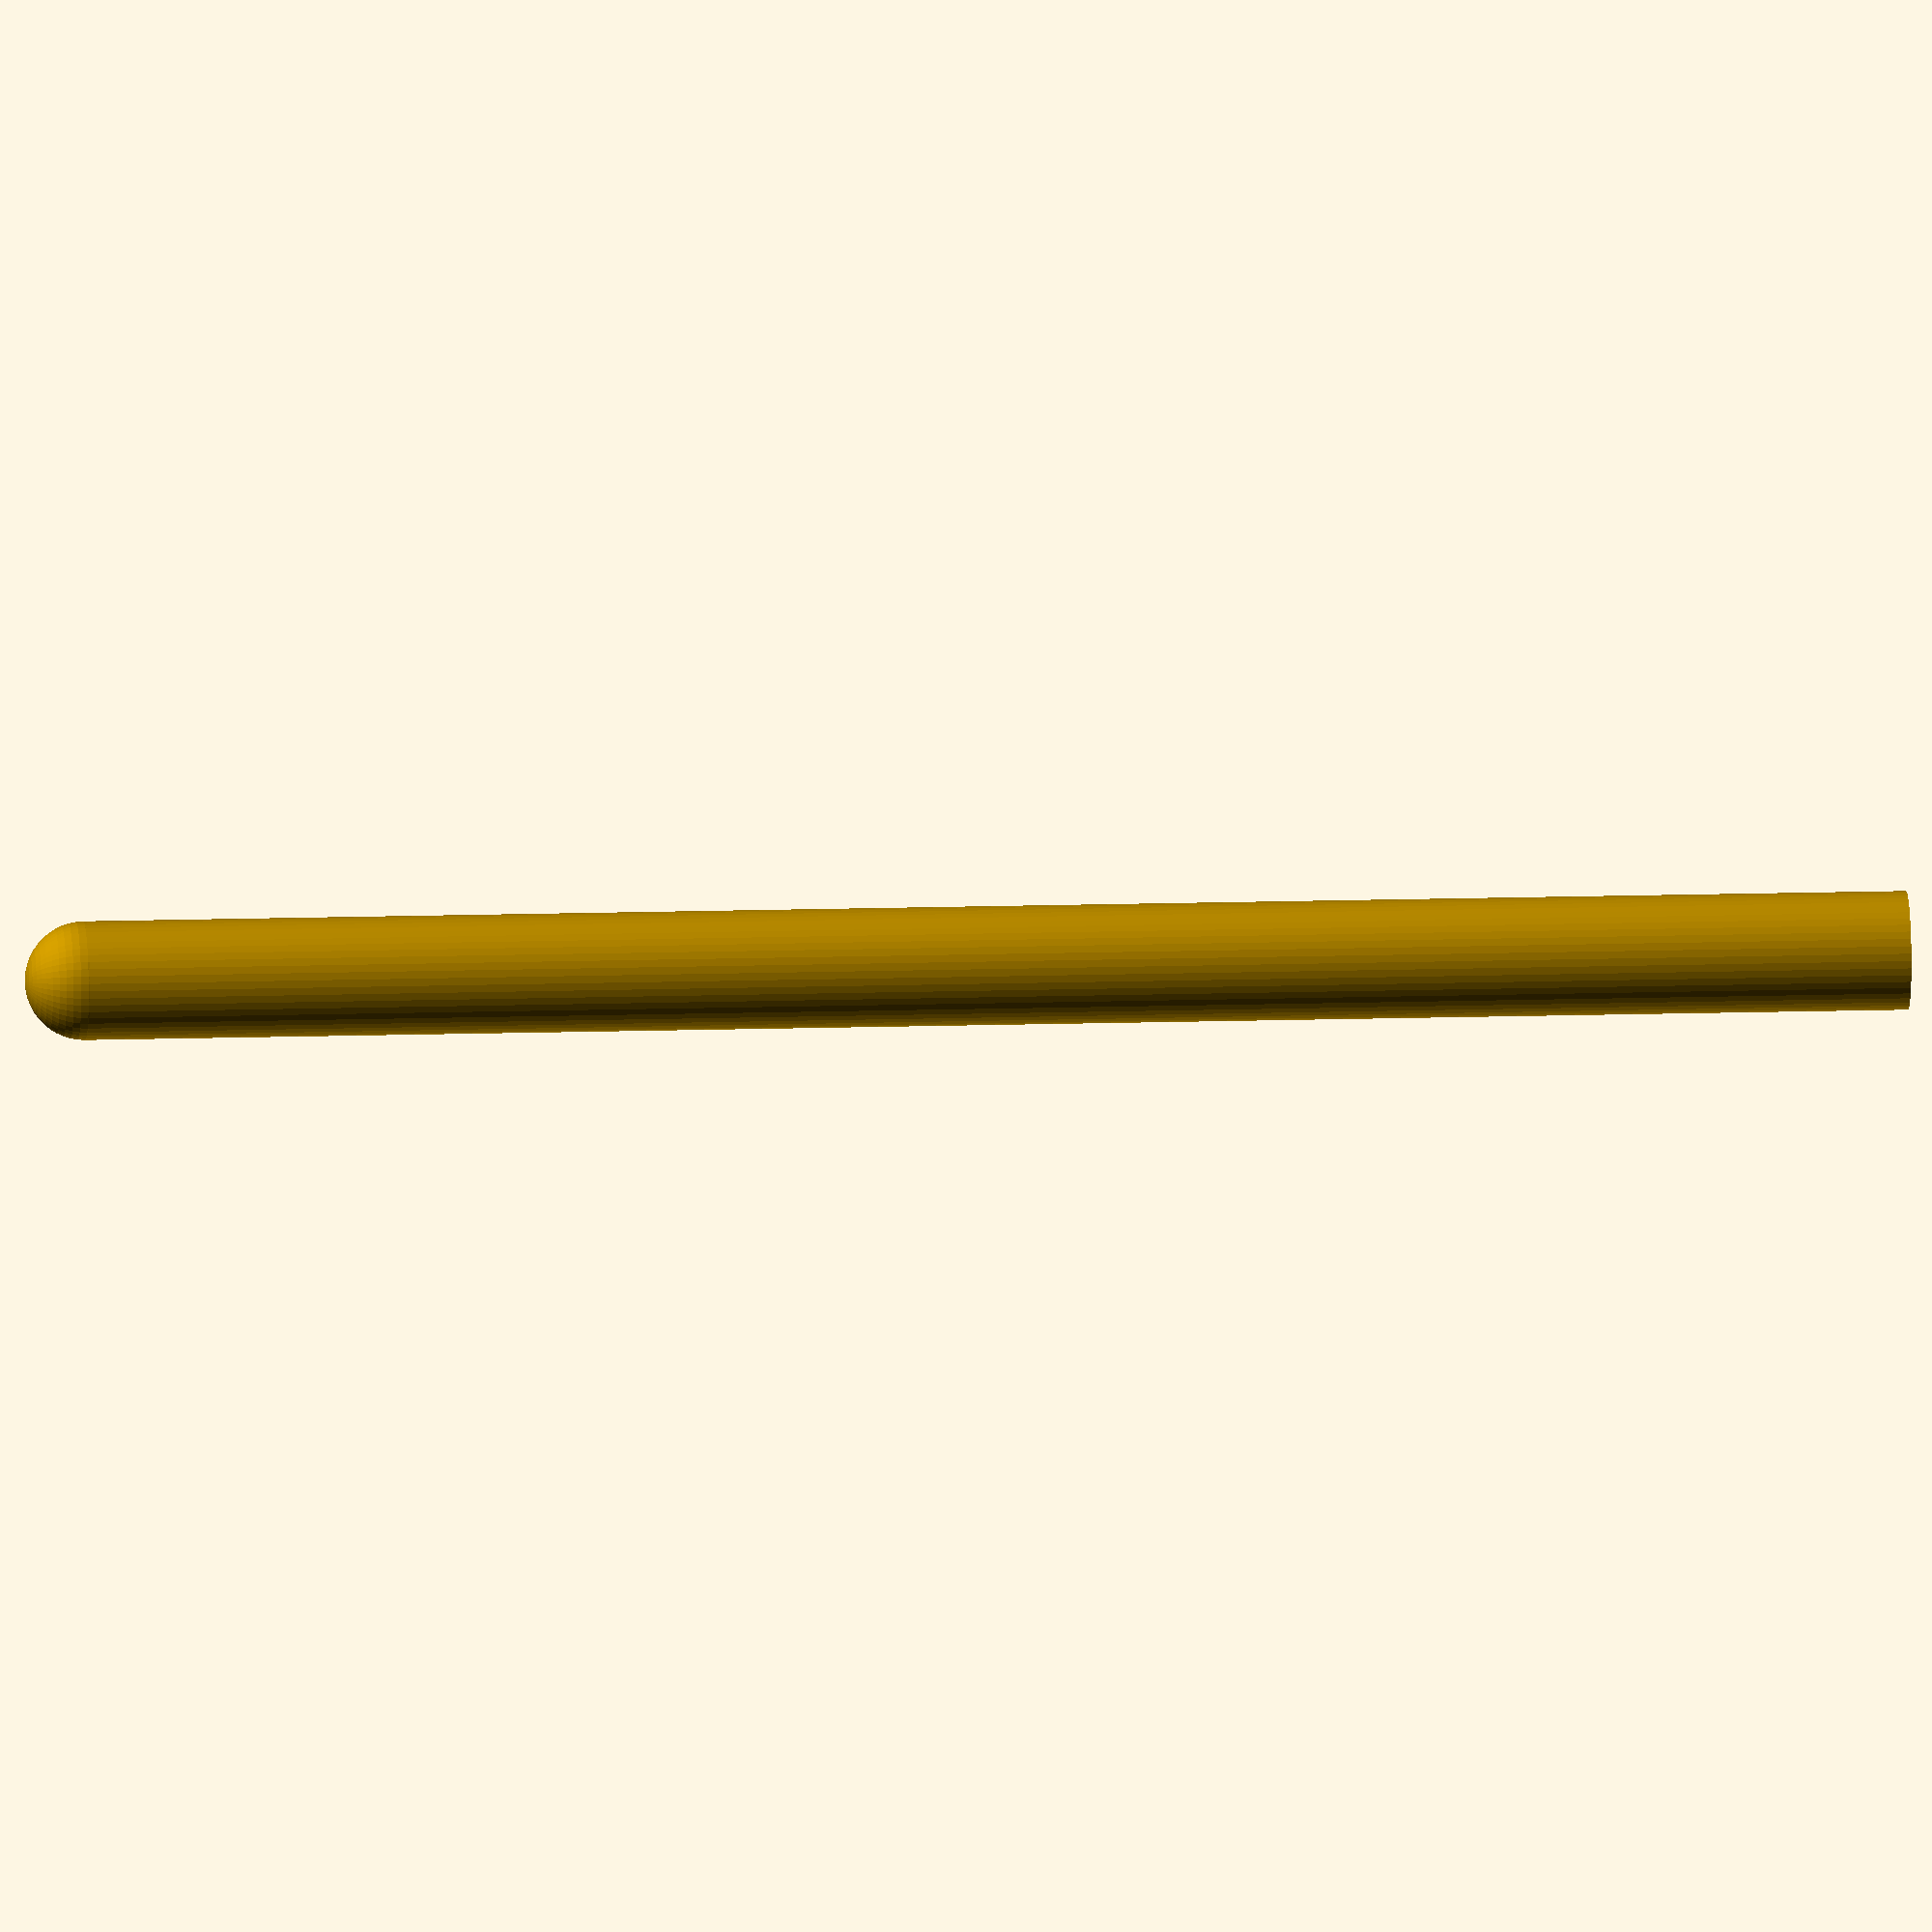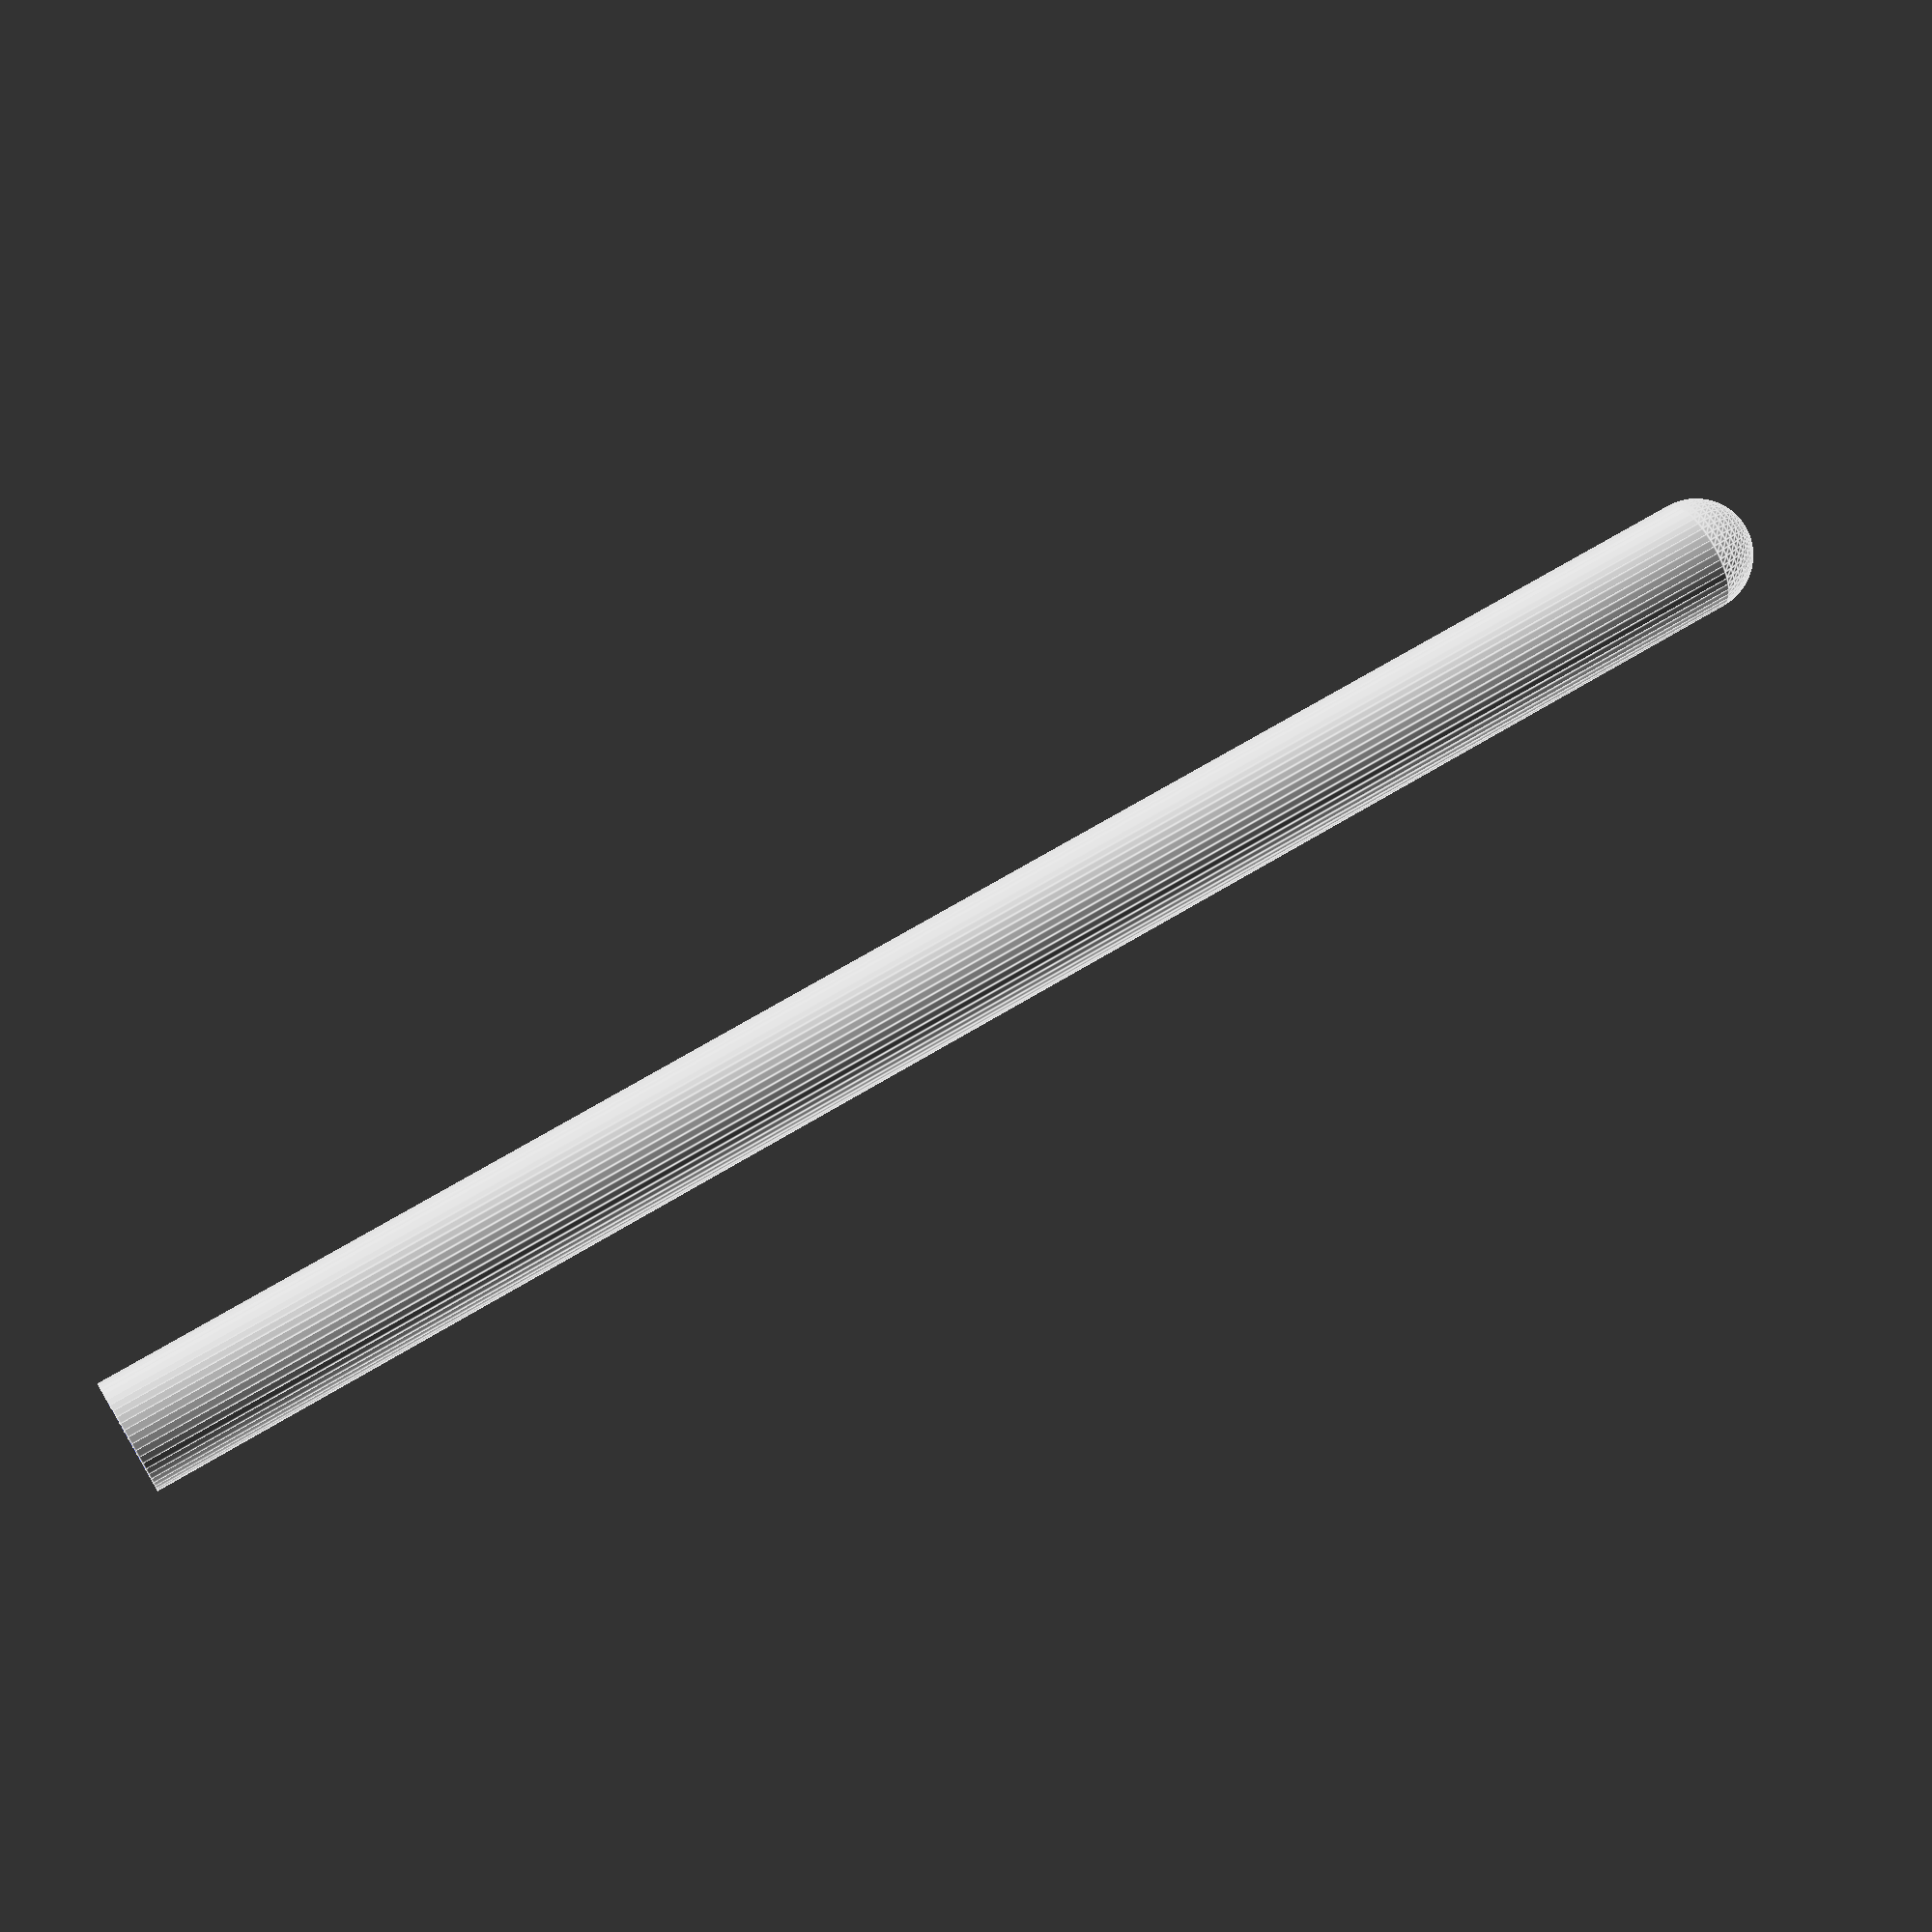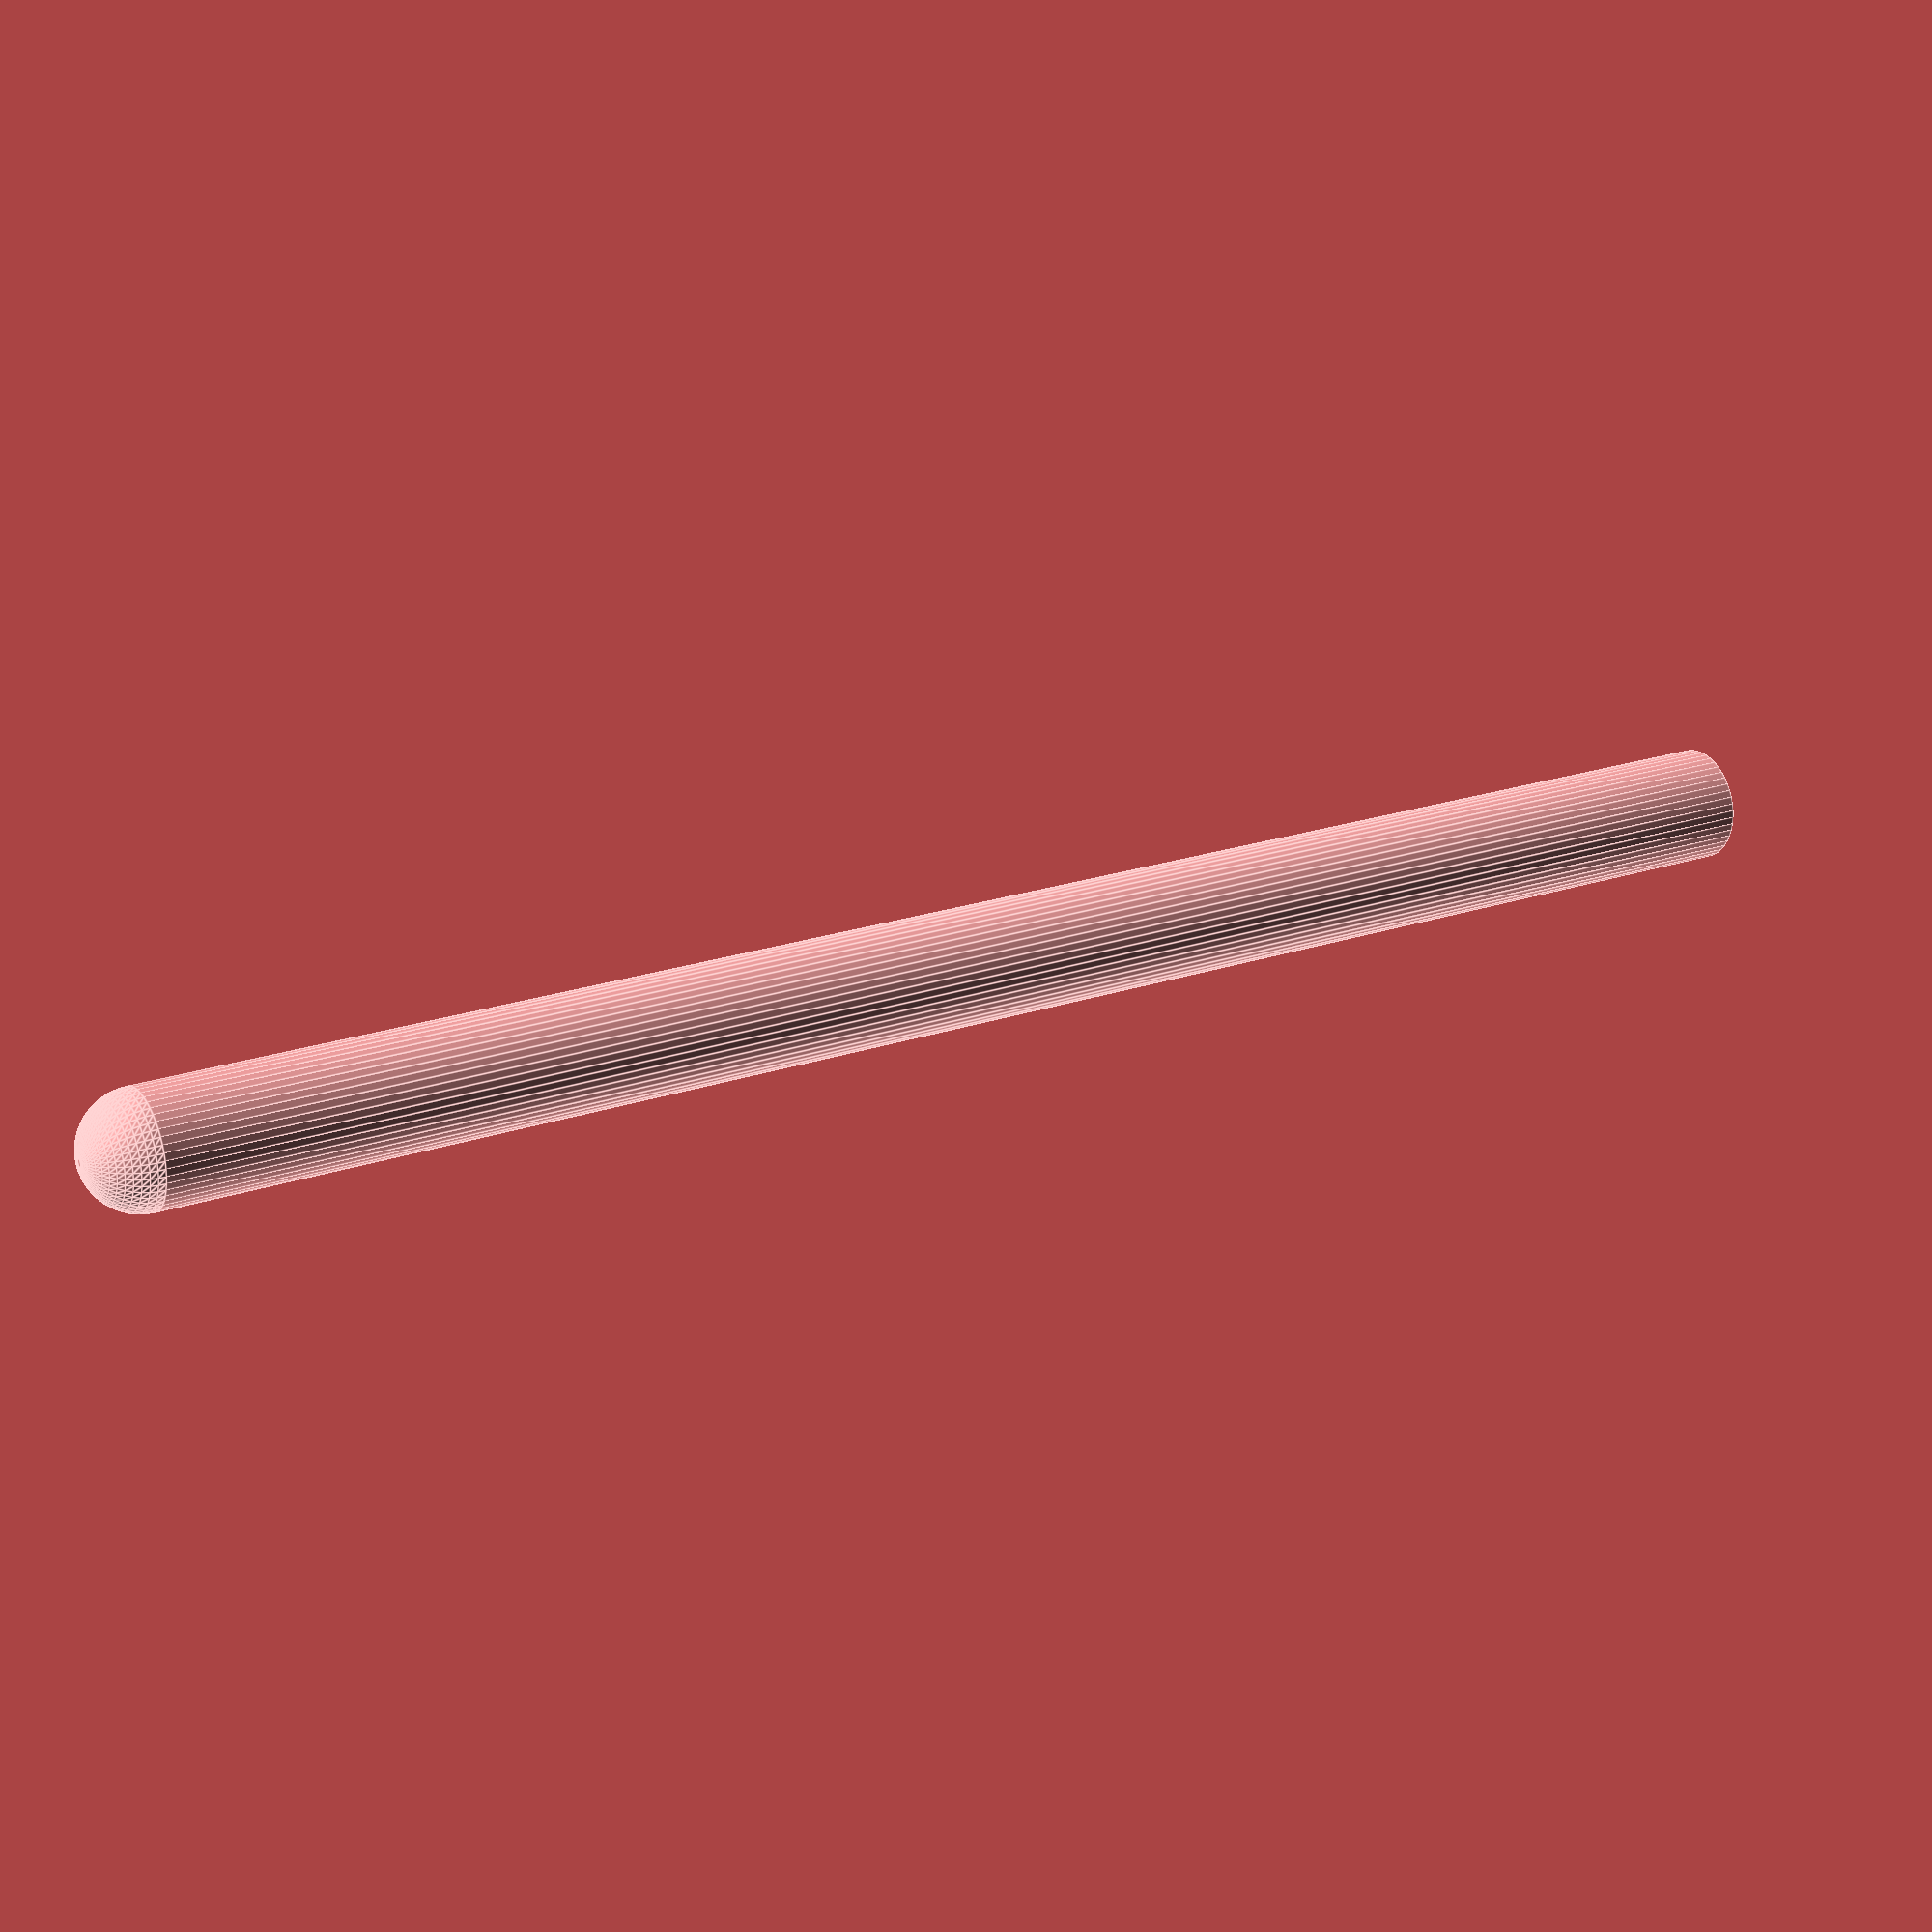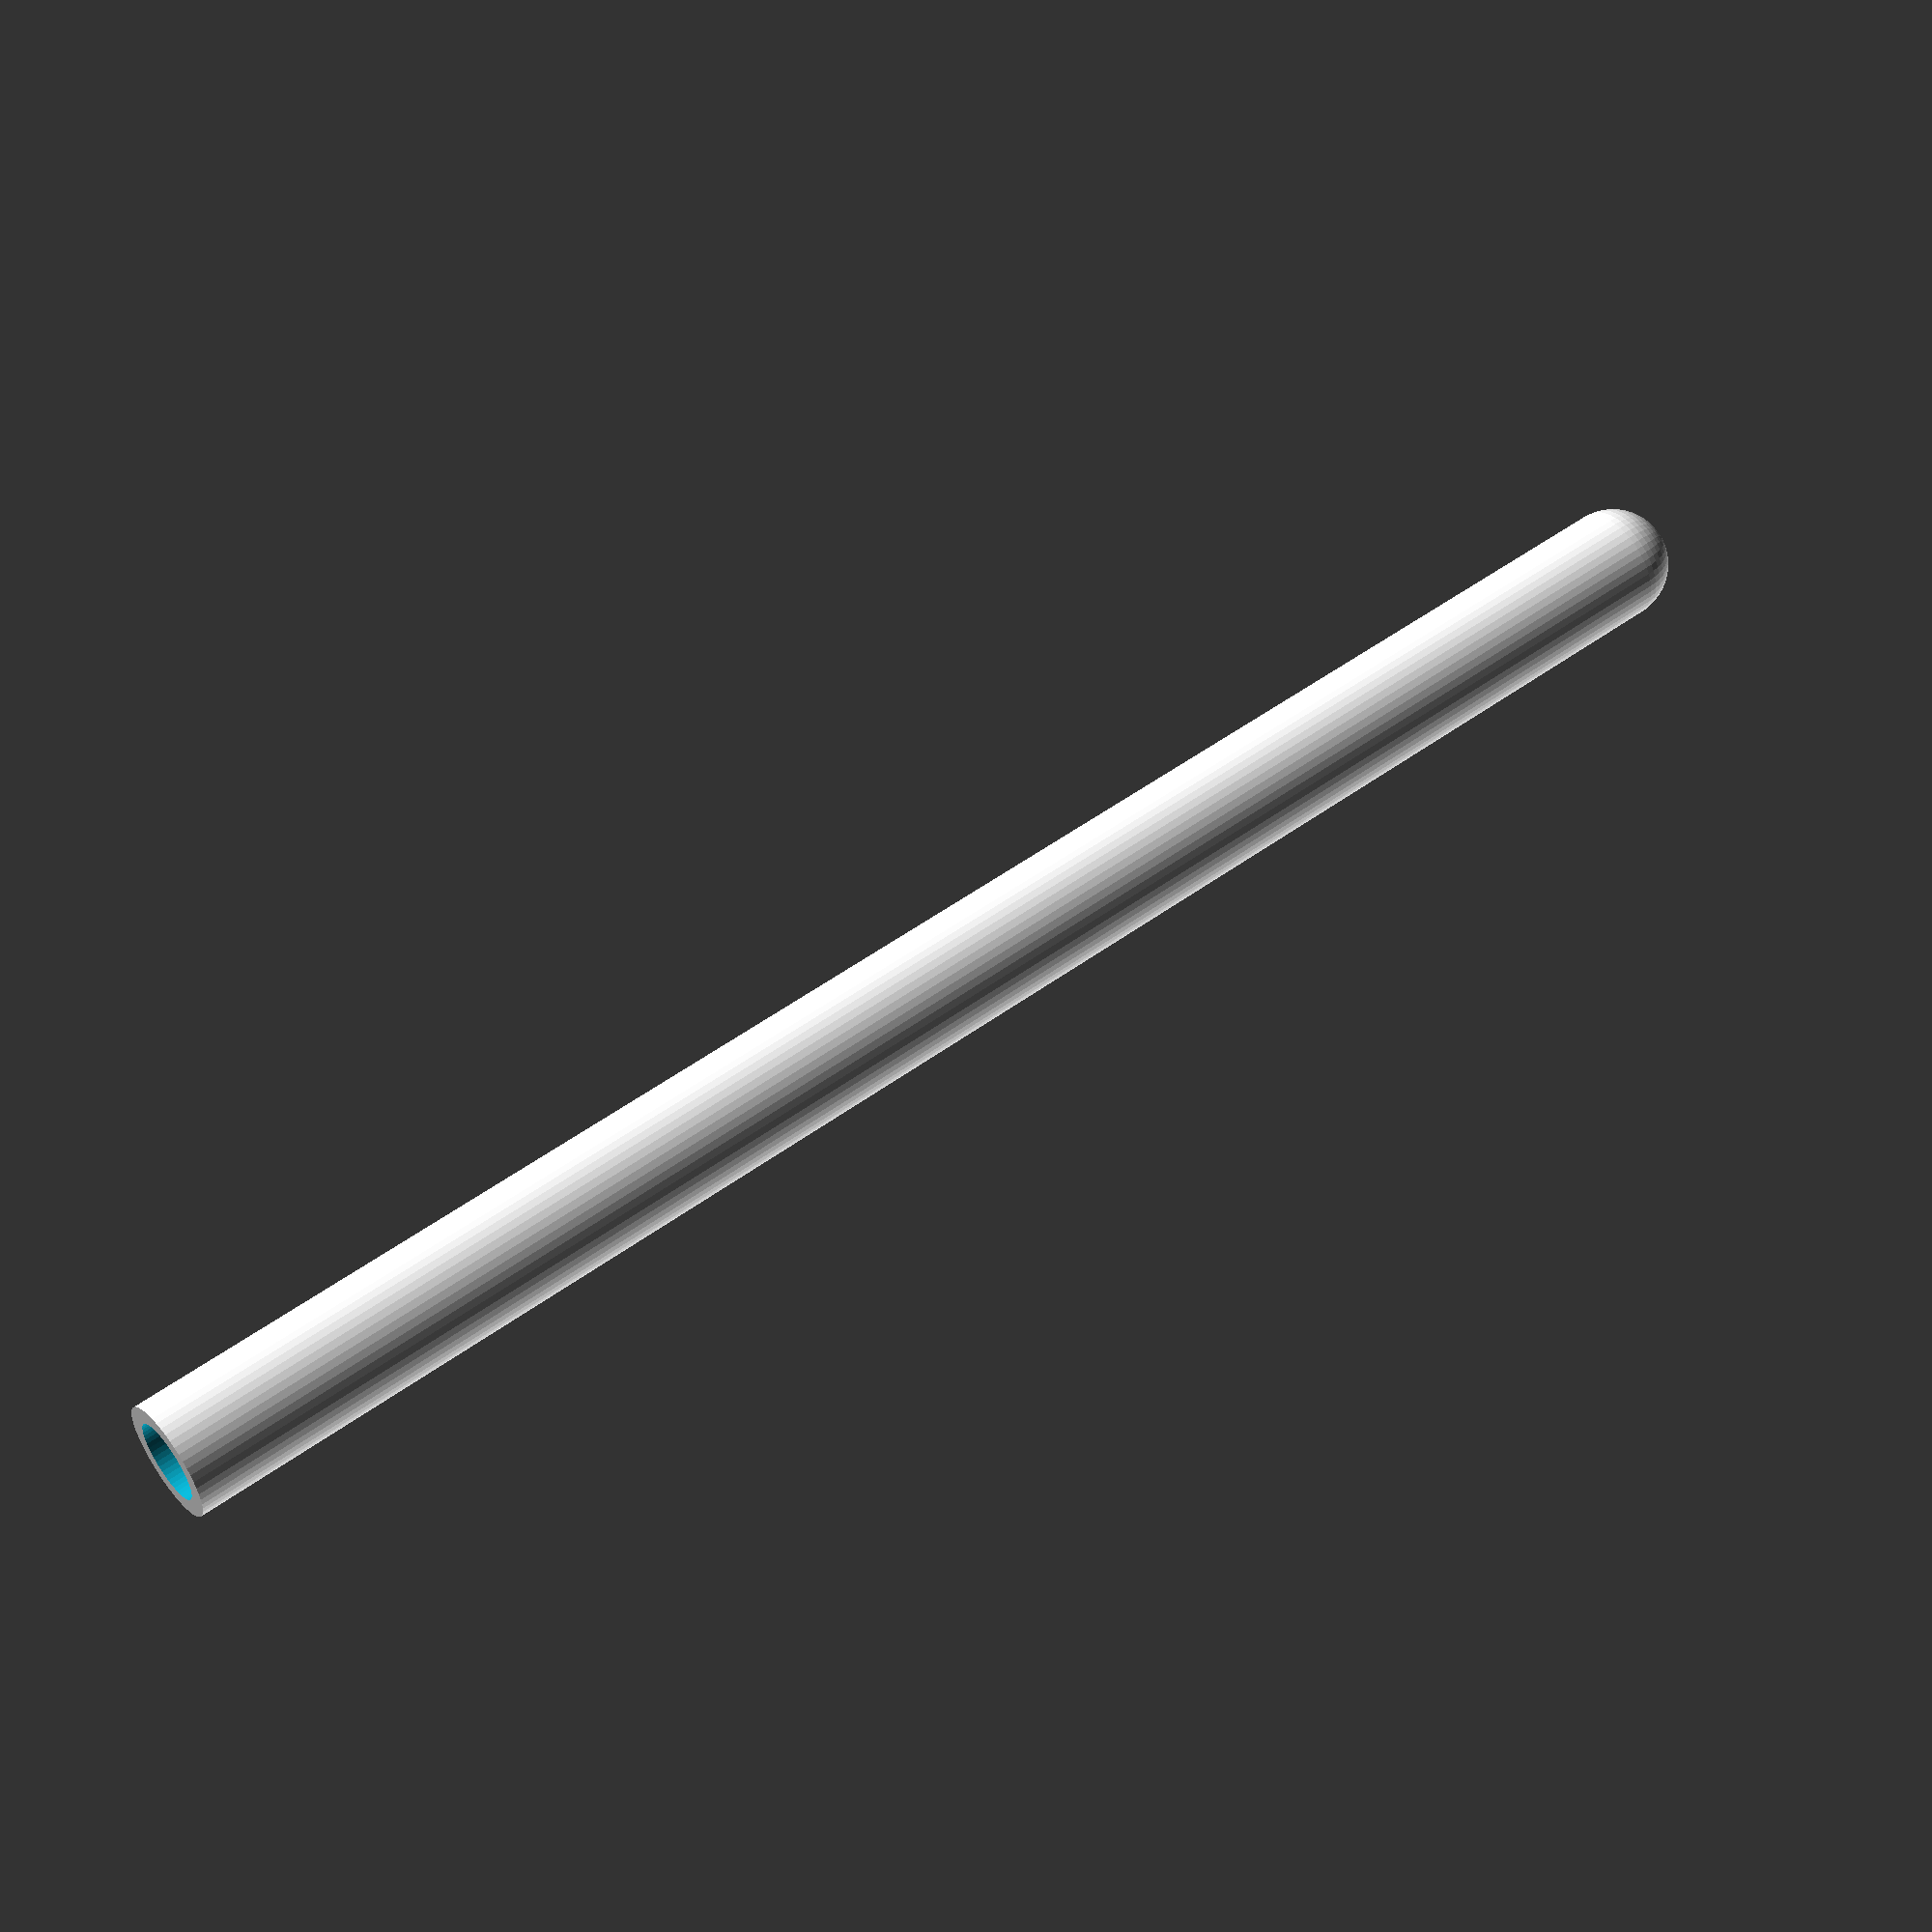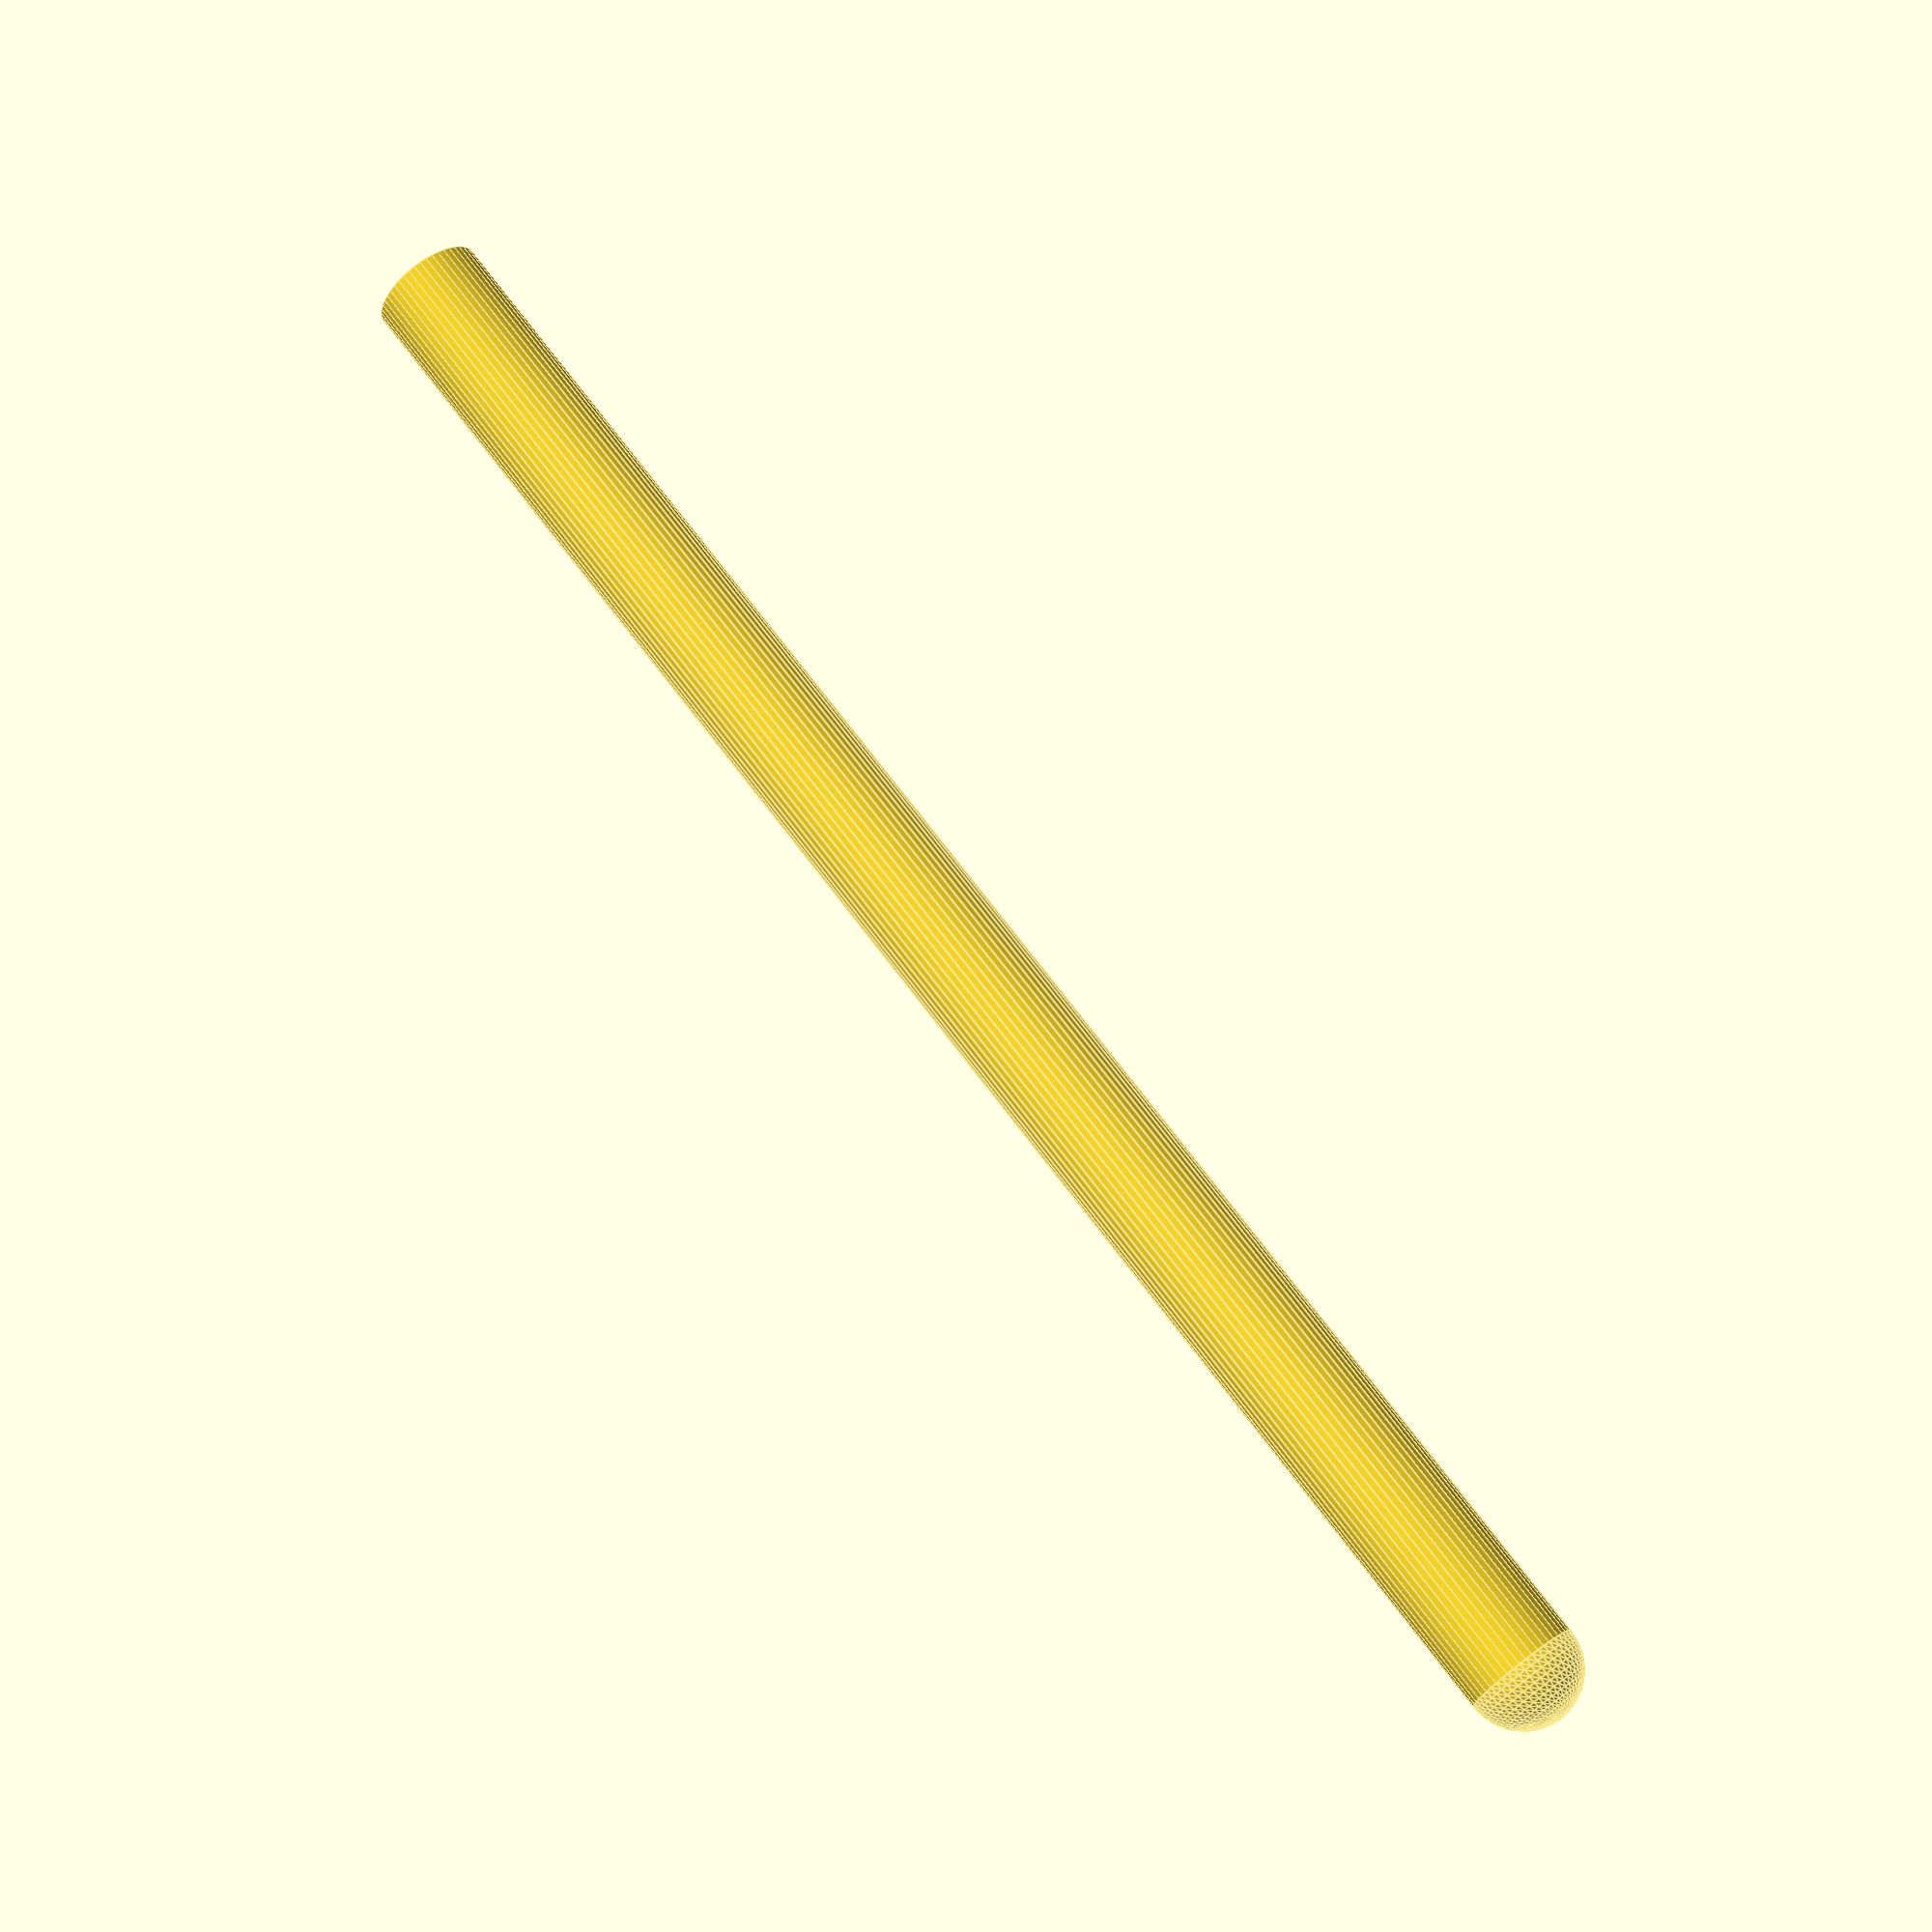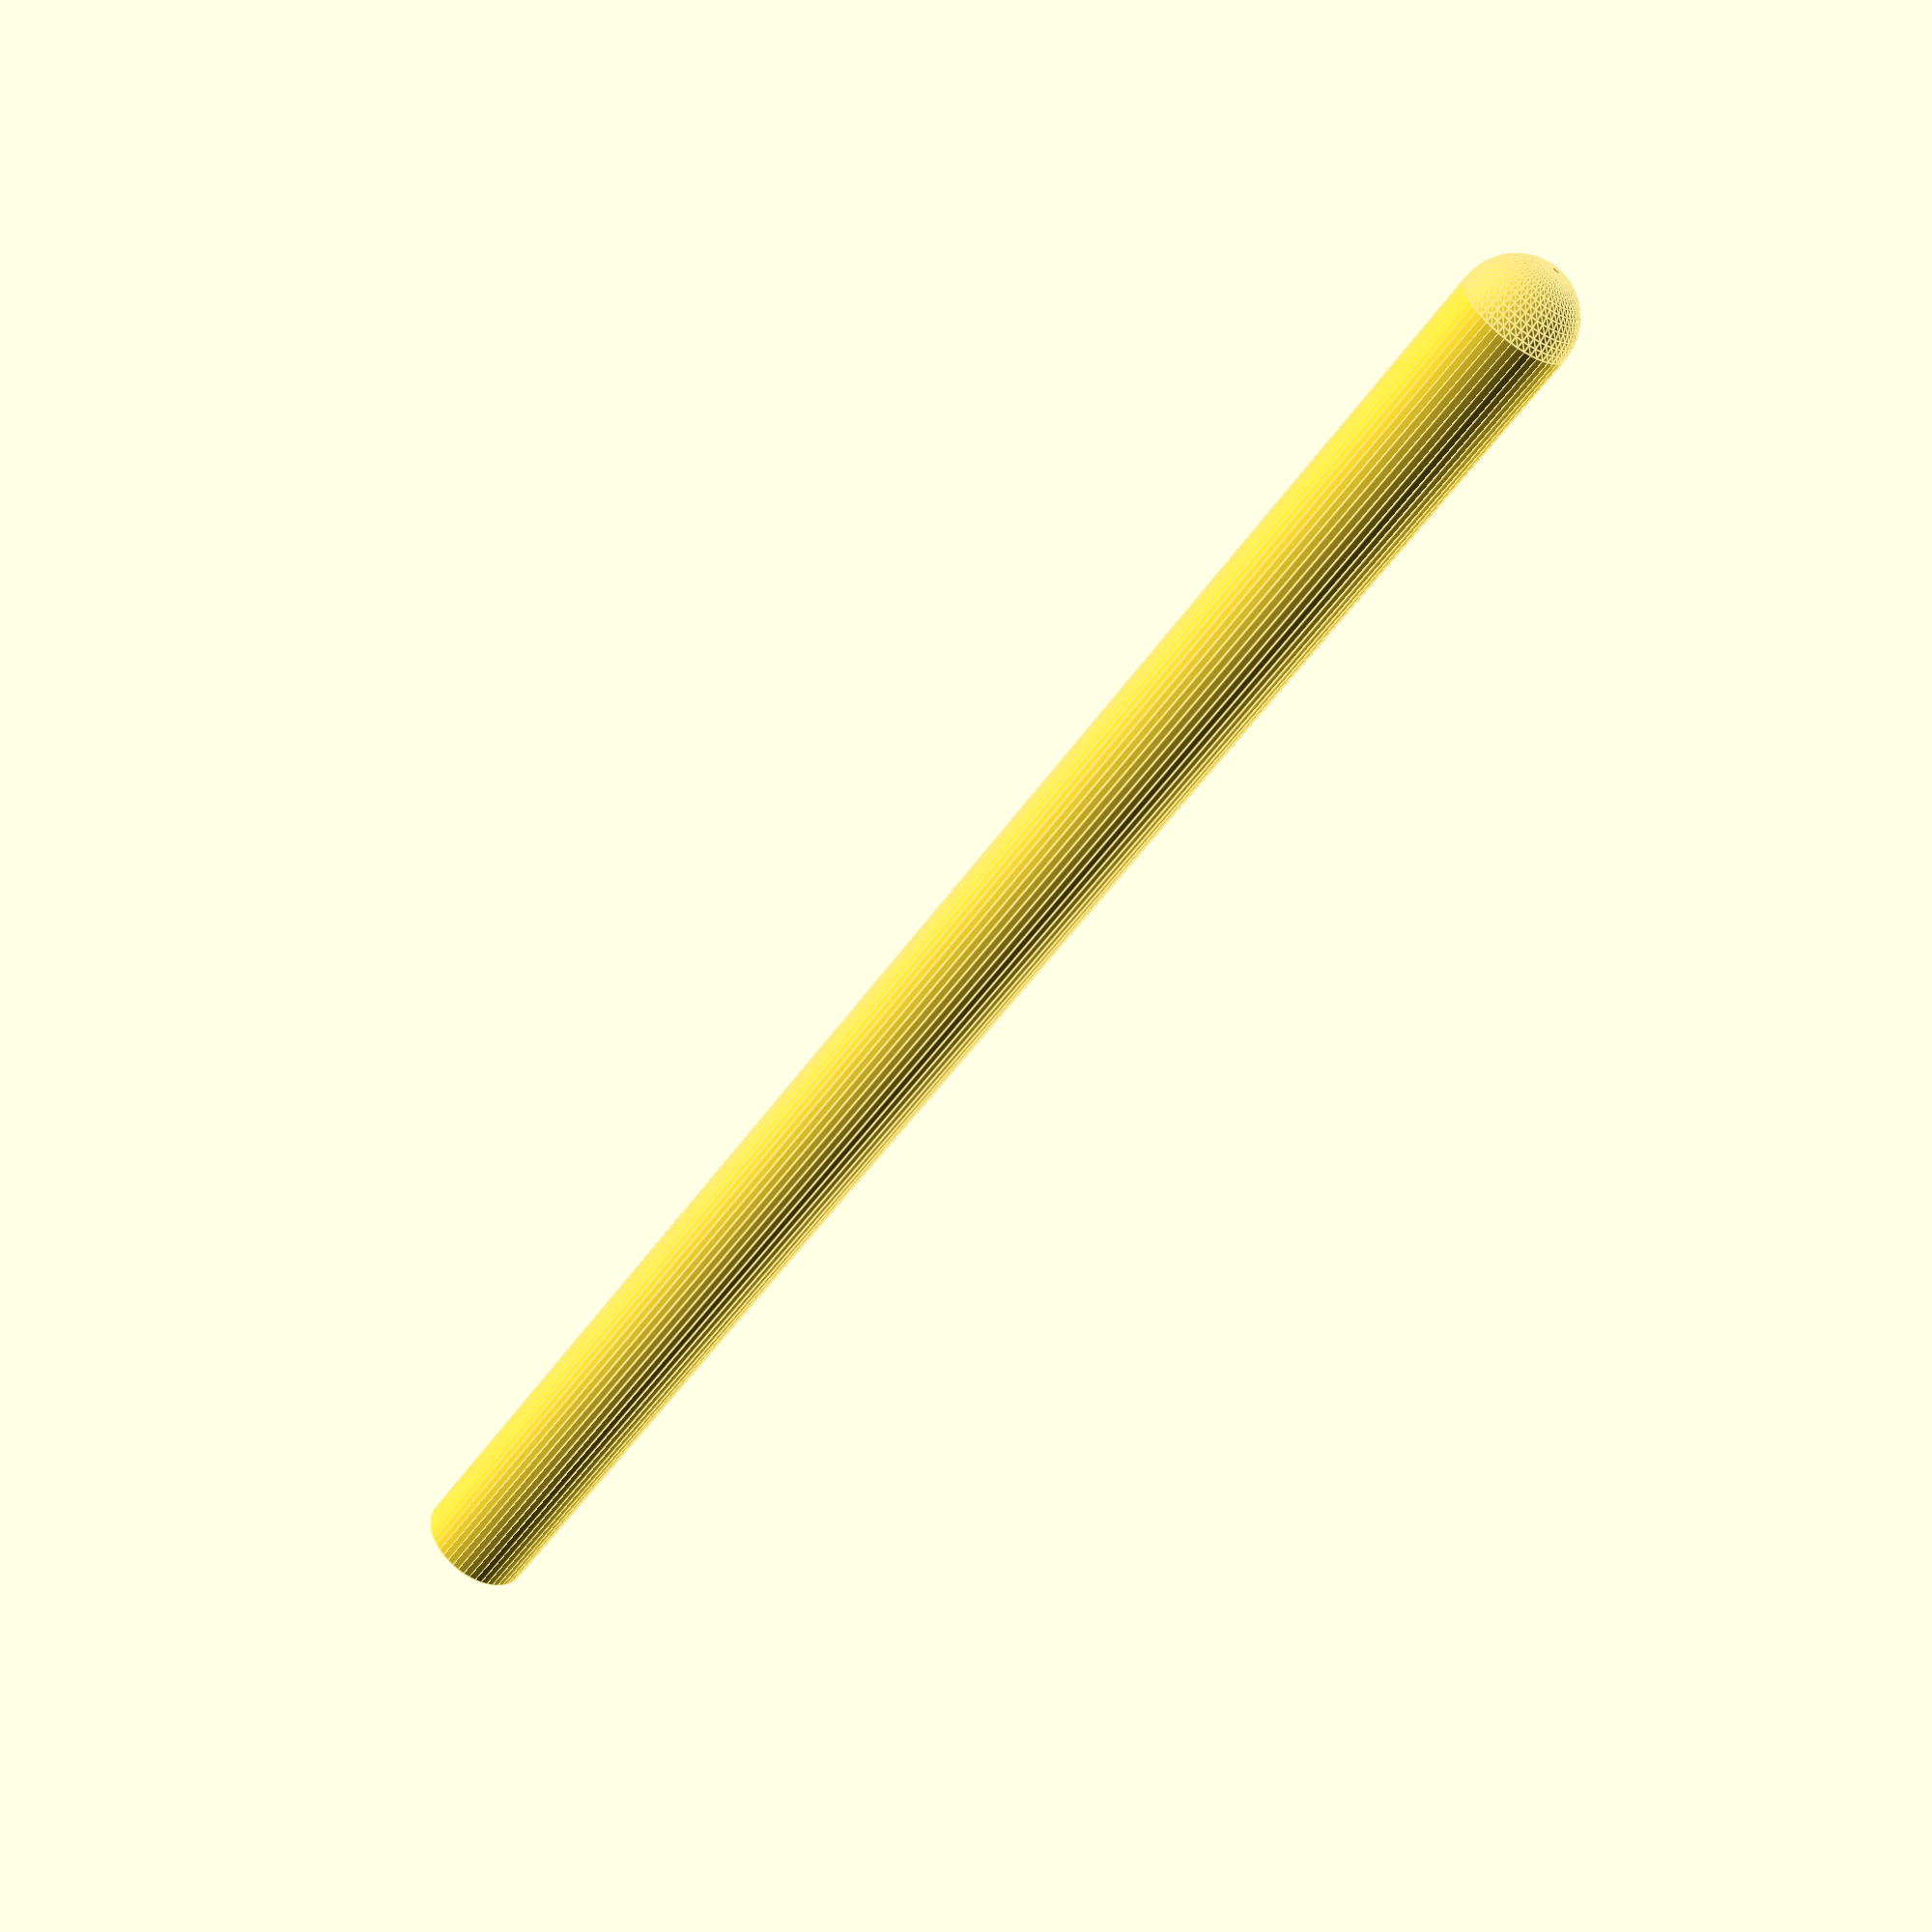
<openscad>
$fn=50;

height=80.0; /* 300.0; */
diameter=3.6; /* 3.4 */
cap=true;
thickness=0.8;
tolerance=0.1;

difference() {
     union() {
          translate([0, 0, height/2]) cylinder(height, d=diameter+2*thickness, center=true);
          if (cap) {
               translate([0, 0, height]) sphere(d=diameter+2*thickness);
          };
     };

     translate([0, 0, (height/2)-tolerance]) cylinder(height+(3*tolerance), d=diameter, center=true);
     if (cap) {
          translate([0, 0, height]) sphere(d=diameter);
     };
};

</openscad>
<views>
elev=167.5 azim=134.8 roll=94.4 proj=o view=solid
elev=112.4 azim=350.8 roll=301.3 proj=p view=edges
elev=159.0 azim=19.6 roll=121.8 proj=p view=edges
elev=308.7 azim=187.5 roll=231.5 proj=p view=wireframe
elev=289.1 azim=338.6 roll=323.2 proj=p view=edges
elev=54.1 azim=130.1 roll=325.5 proj=p view=edges
</views>
